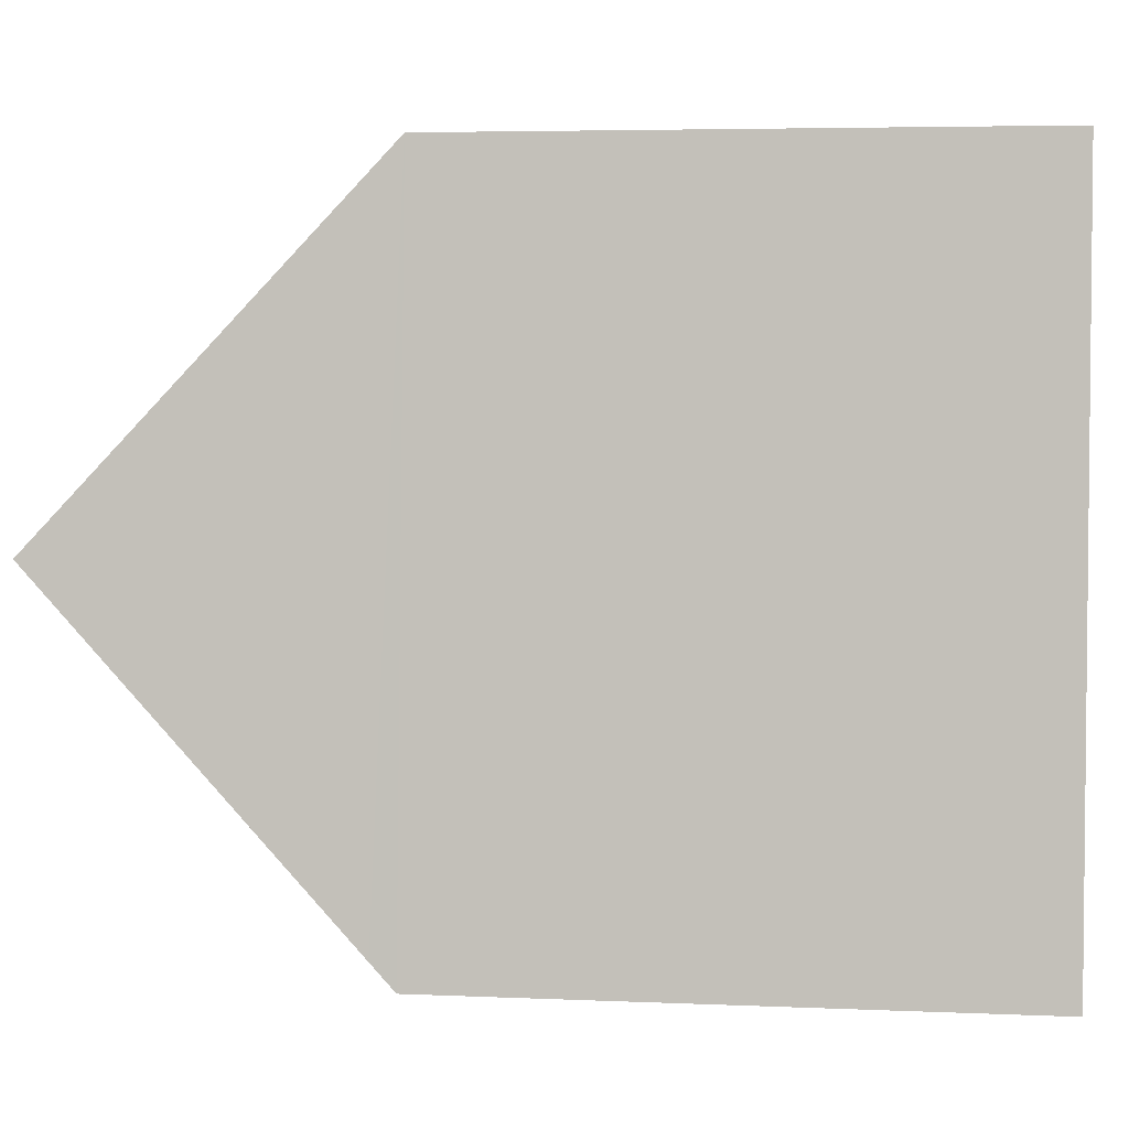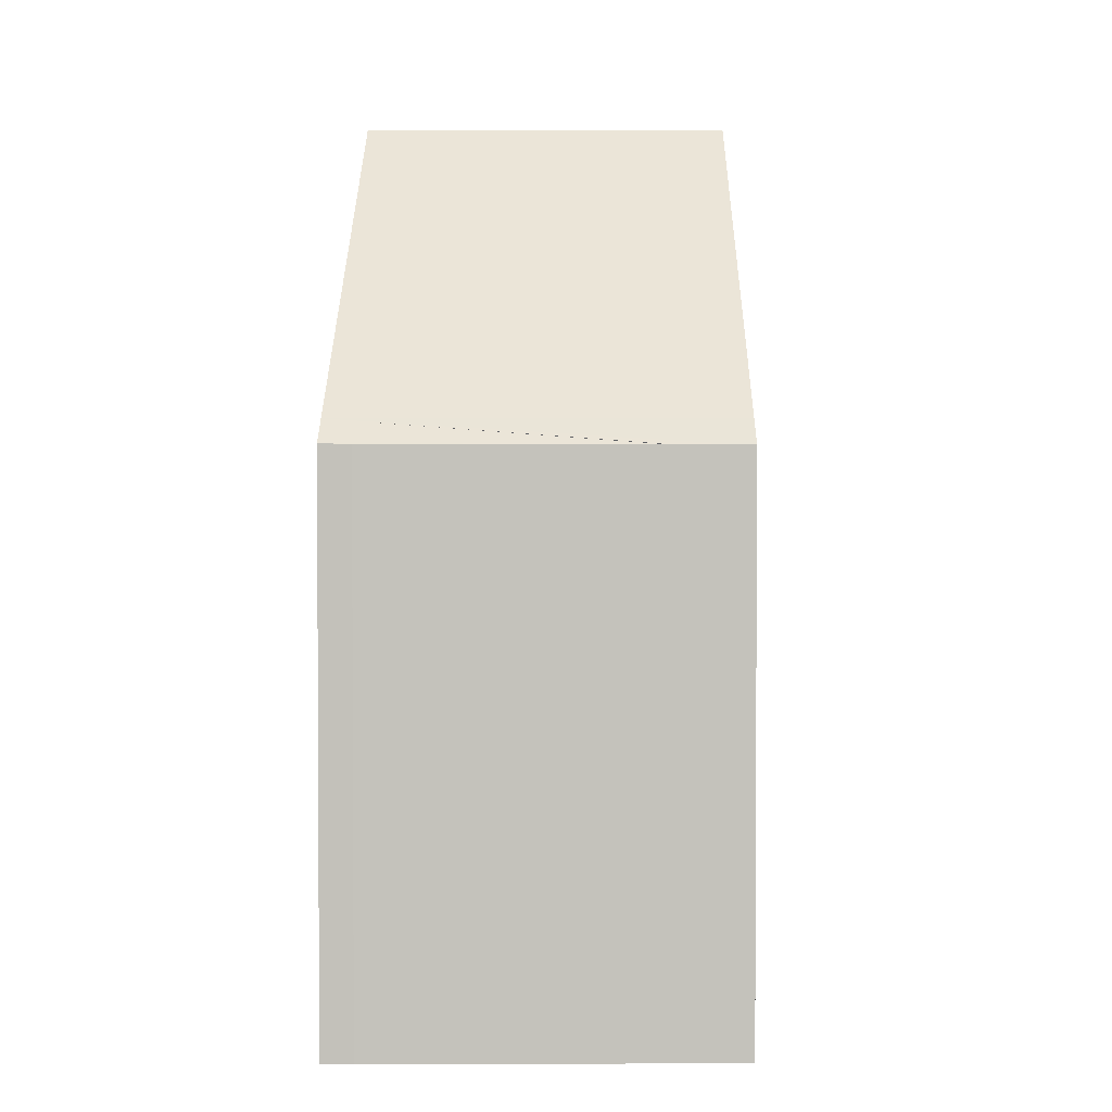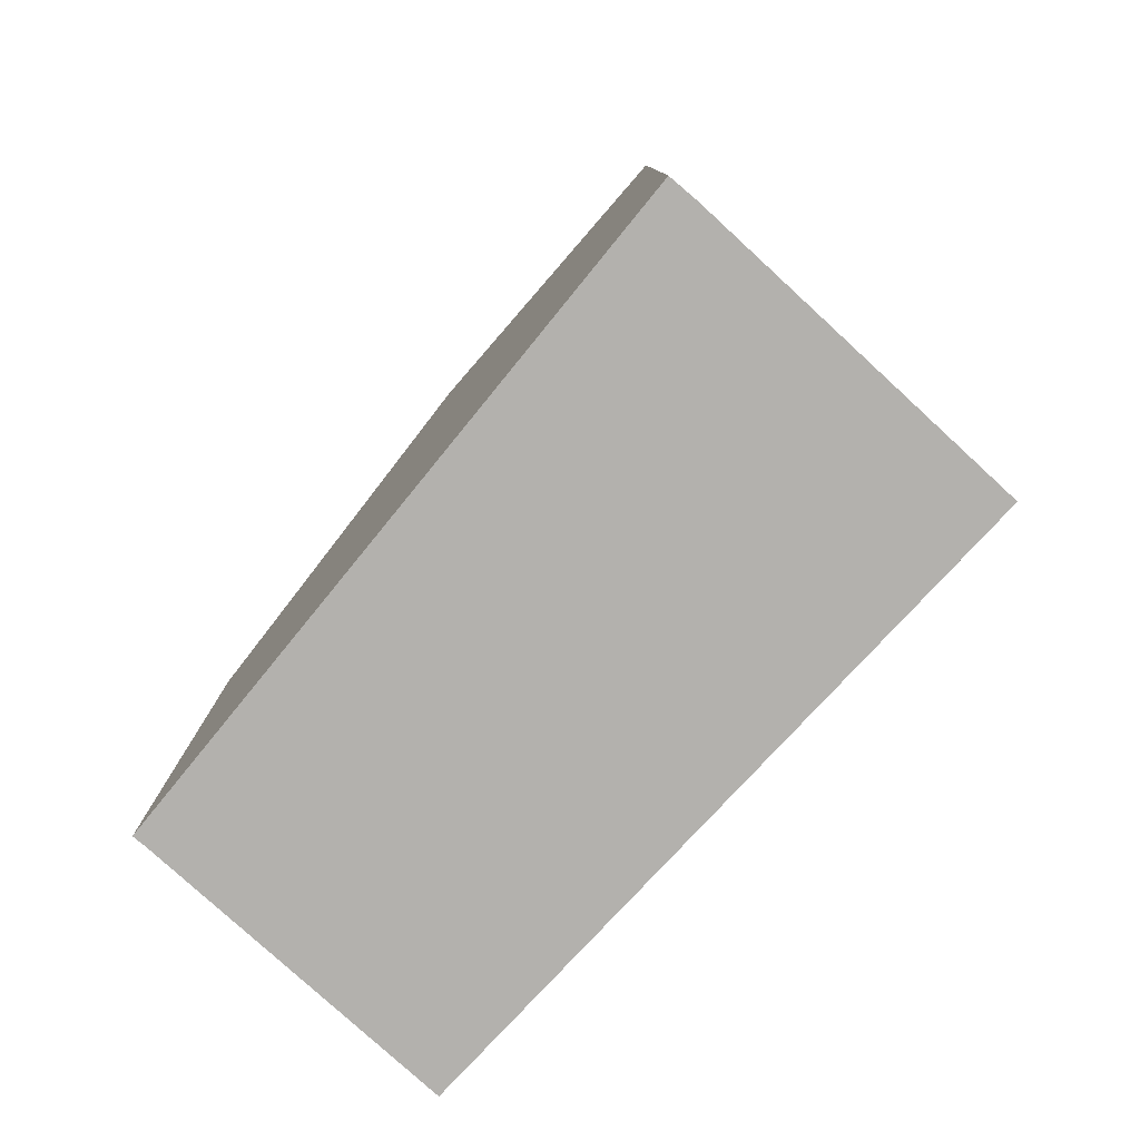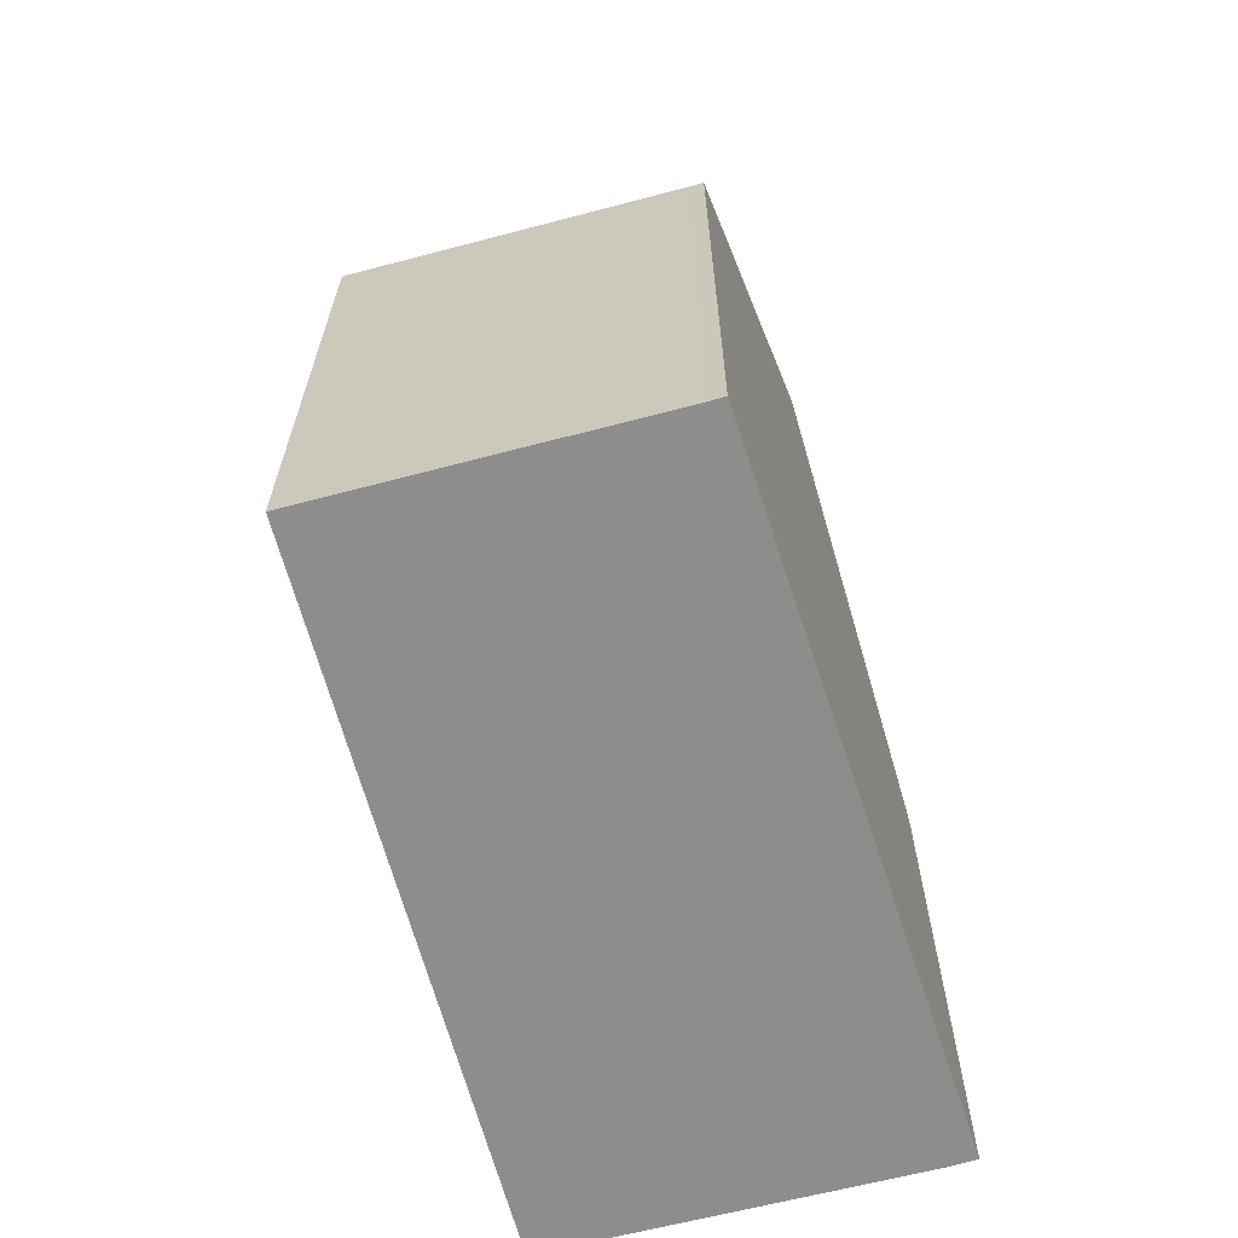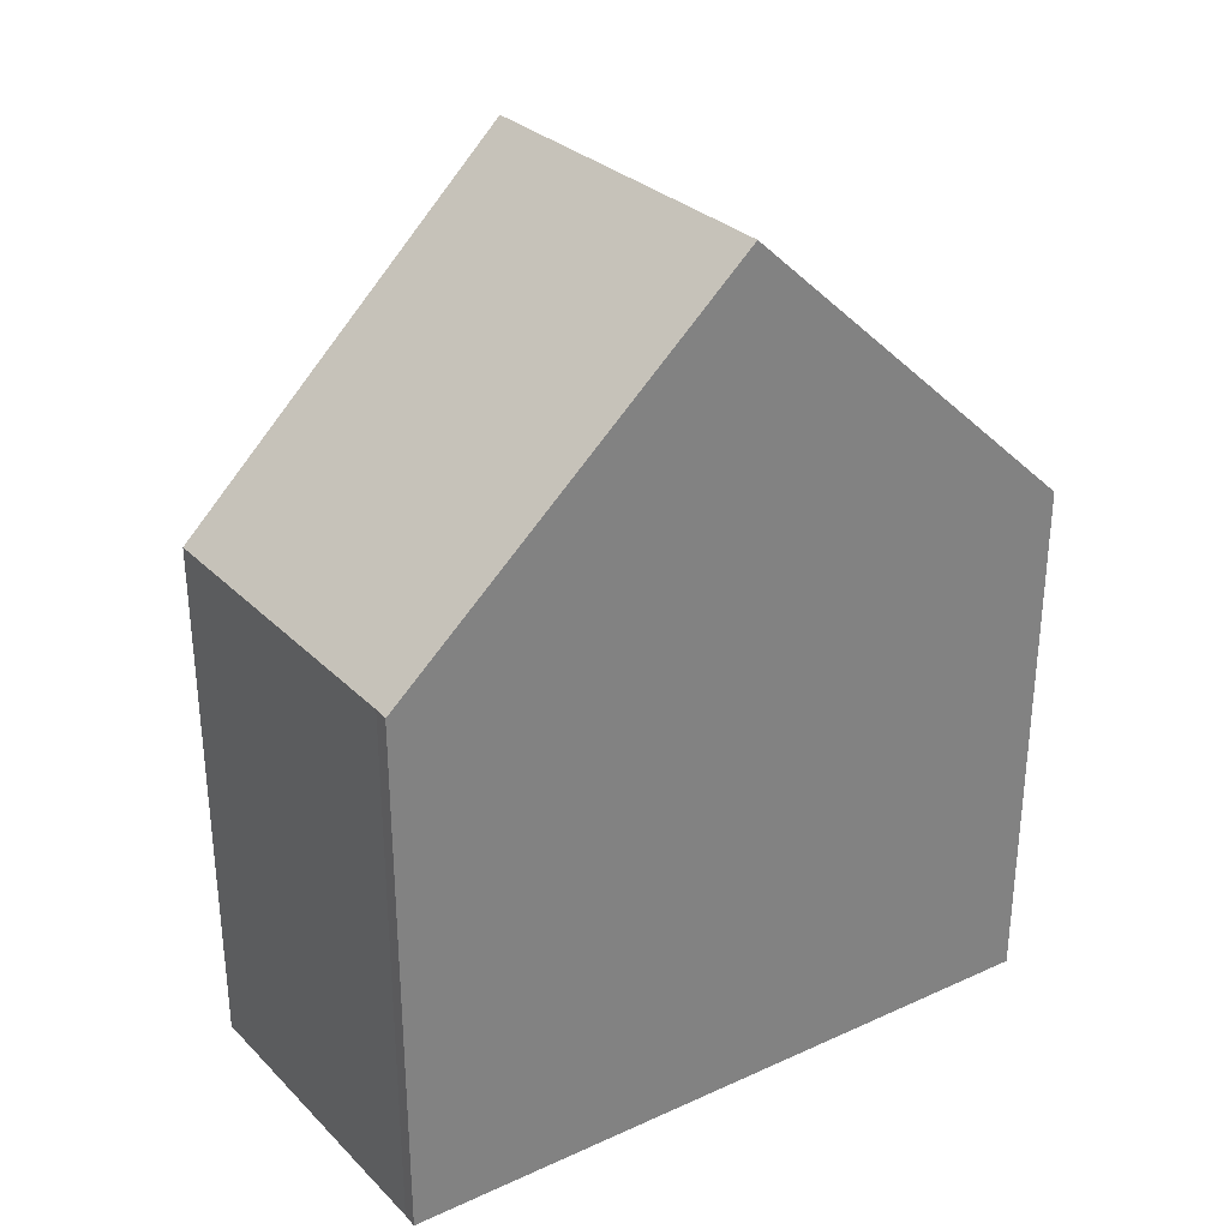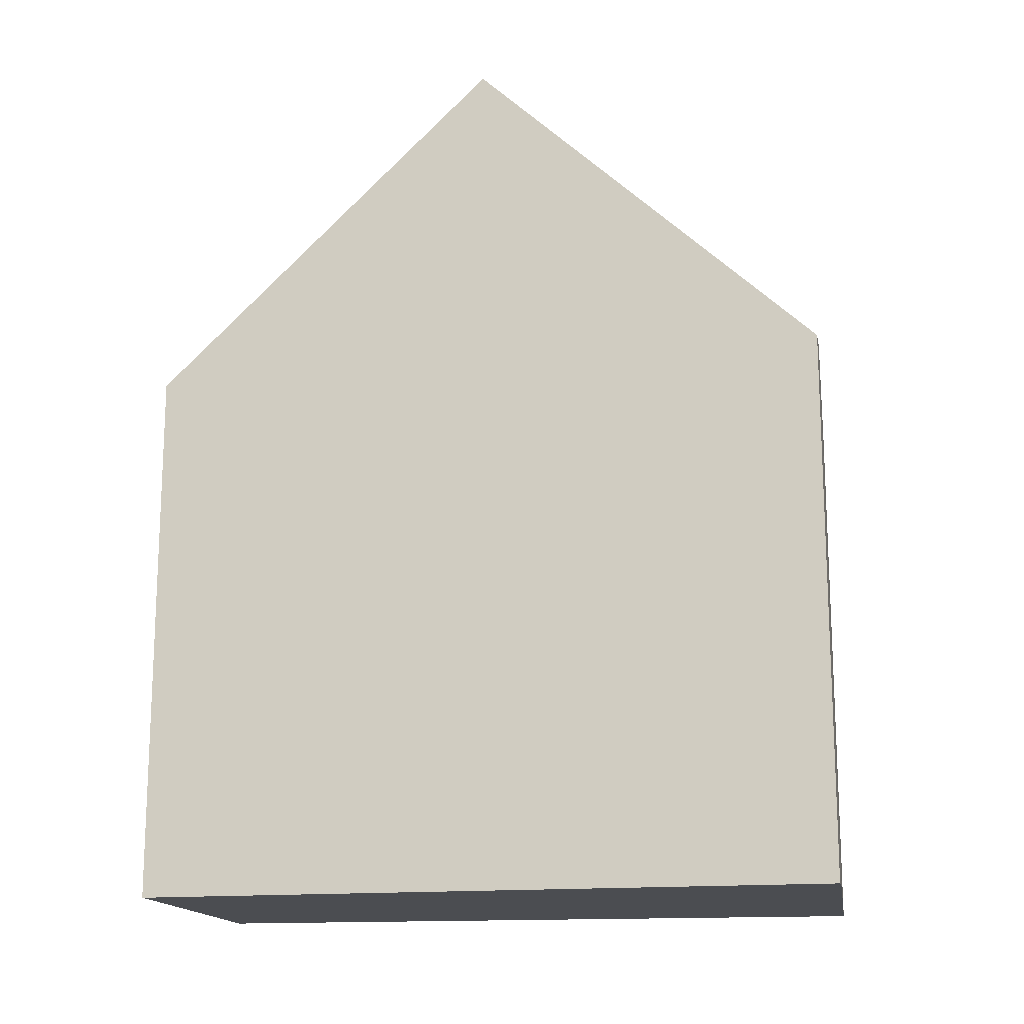
<metadata>
{"format":"obj","ext":"obj","renderer":"f3d","projection":"perspective","resolution":1024,"background":"white","views":[{"elev":4.8,"azim":-82.2,"up":"+Z"},{"elev":2.1,"azim":-176.5,"up":"+Y"},{"elev":-79.2,"azim":141.6,"up":"+Y"},{"elev":-64.4,"azim":19.0,"up":"+Y"},{"elev":30.7,"azim":57.9,"up":"+Y"},{"elev":-15.6,"azim":103.3,"up":"+Y"}]}
</metadata>
<code>
v  5.859 13.15 4.836
v  5.702 8.233 10.12
v  5.931 8.224 10.11
v  0.797 8.242 10.47
v  0.399 13.15 5.238
v  5.787 8.255 -0.407
v  1.165 8.237 -0.086
v  5.792 8.585 -0.054
v  5.326 8.238 -0.392
v  0.214 8.238 -0.016
v  1.108 8.237 -0.082
v  0 8.238 5.044e-16
v  0.029 8.589 0.375
v  0.261 11.44 3.421
v  0 0 0
v  0.214 9.797e-19 -0.016
v  1.108 5.021e-18 -0.082
v  1.165 5.266e-18 -0.086
v  5.326 2.4e-17 -0.392
v  5.787 2.492e-17 -0.407
v  0.797 -6.412e-16 10.47
v  0.029 -2.296e-17 0.375
v  0.399 -3.207e-16 5.238
v  0.261 -2.095e-16 3.421
v  5.702 -6.197e-16 10.12
v  5.931 -6.192e-16 10.11
v  5.859 -2.961e-16 4.836
v  5.792 3.307e-18 -0.054
g defaultobject
f 1 2 3
f 2 1 4
f 4 1 5
f 6 7 8
f 7 6 9
f 10 8 11
f 8 10 12
f 8 12 13
f 8 13 1
f 1 13 14
f 1 14 5
f 10 15 12
f 15 10 16
f 16 10 11
f 16 11 17
f 17 11 7
f 17 7 18
f 18 7 9
f 18 9 19
f 20 9 6
f 9 20 19
f 14 4 5
f 4 14 13
f 4 13 12
f 4 12 15
f 4 15 21
f 21 15 22
f 21 22 23
f 23 22 24
f 21 2 4
f 2 21 25
f 25 3 2
f 3 25 26
f 26 1 3
f 1 26 8
f 8 26 27
f 8 27 6
f 6 27 28
f 6 28 20
f 28 19 20
f 19 28 27
f 19 27 18
f 18 27 17
f 17 27 16
f 16 27 26
f 16 26 15
f 15 26 22
f 22 26 24
f 24 26 23
f 23 26 25
f 23 25 21

</code>
